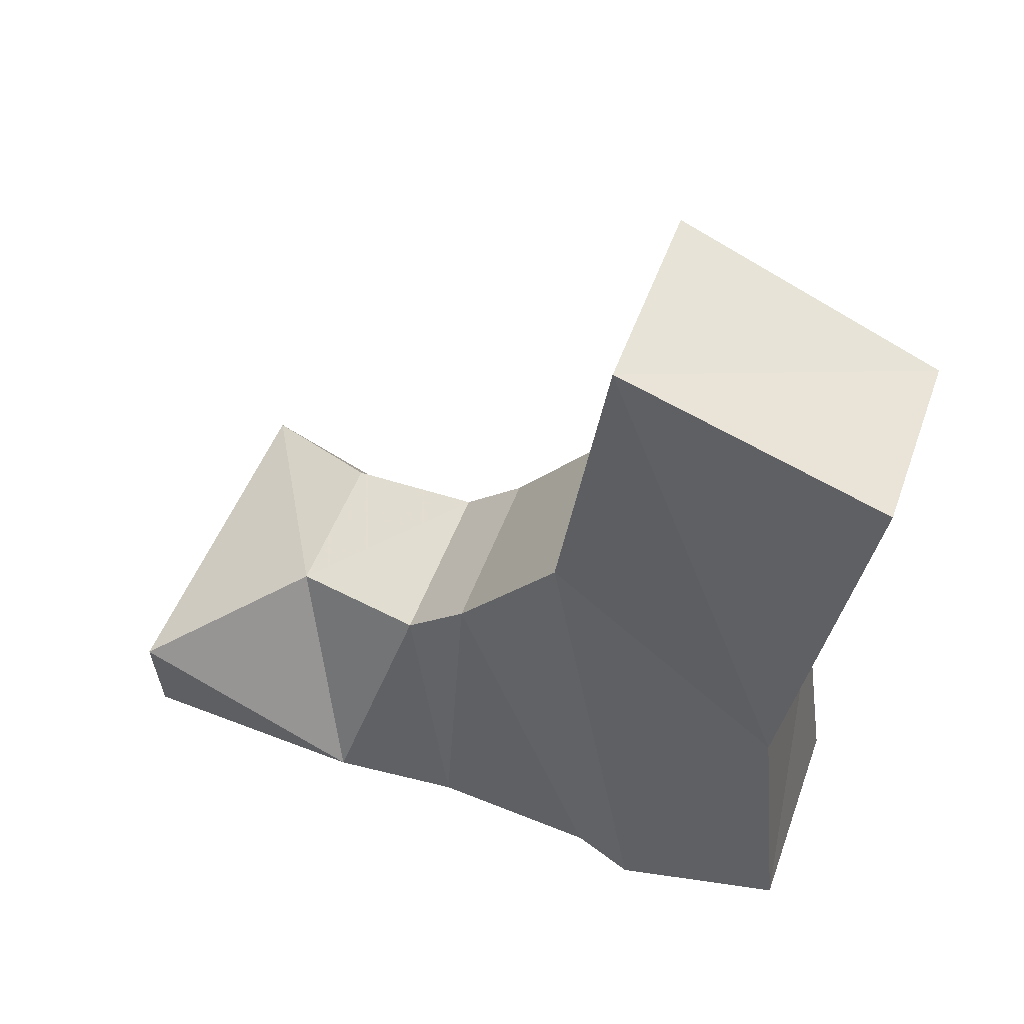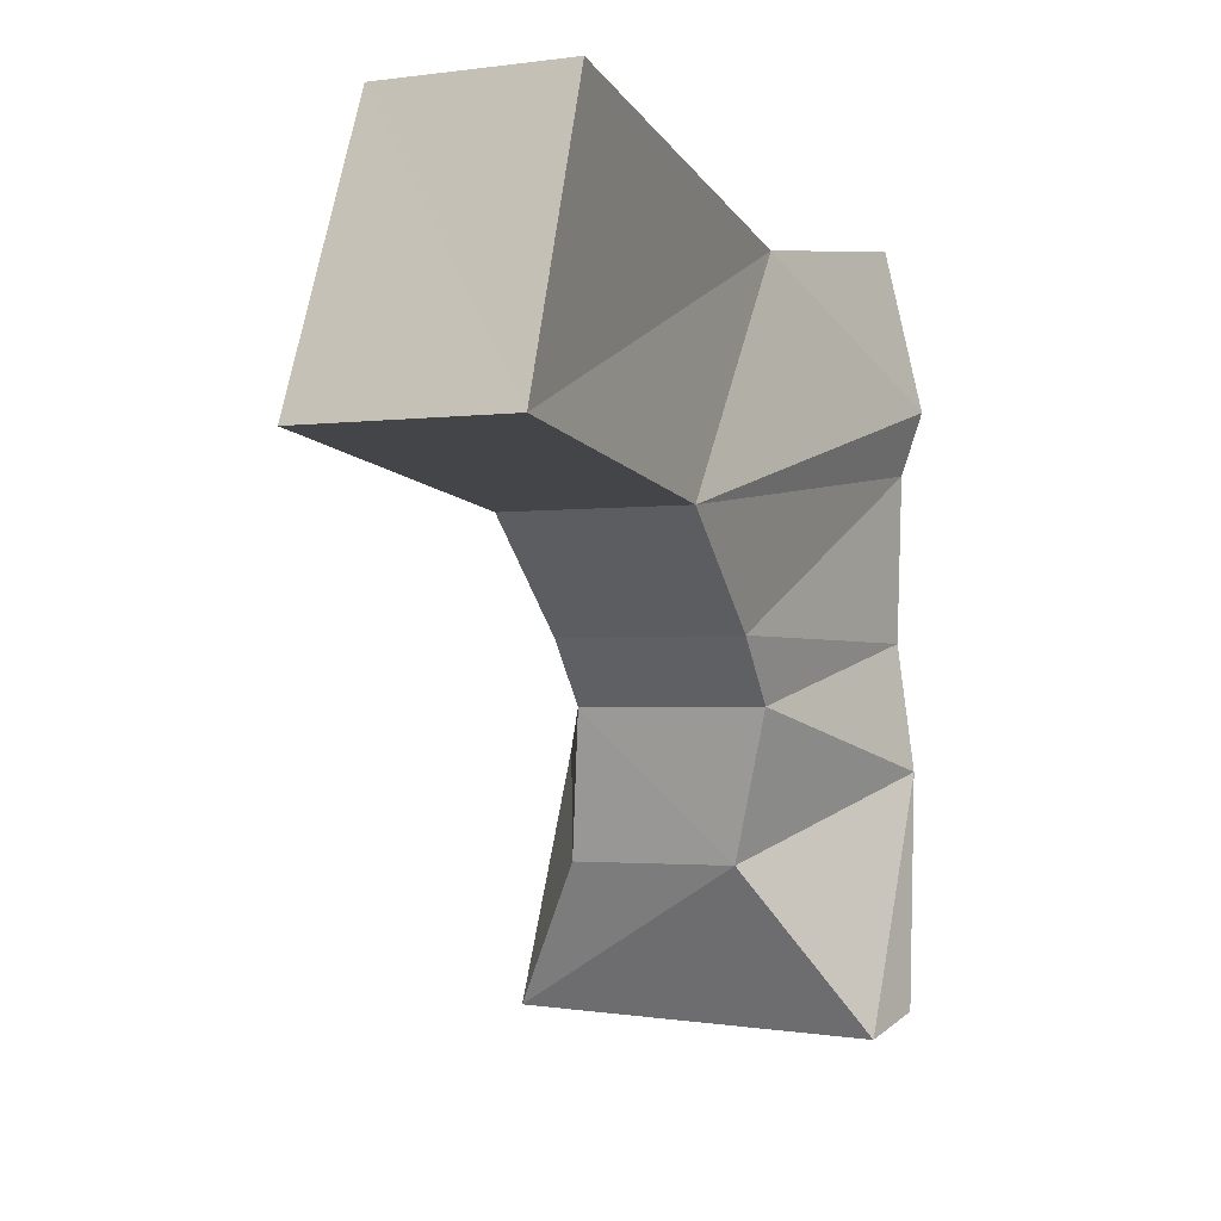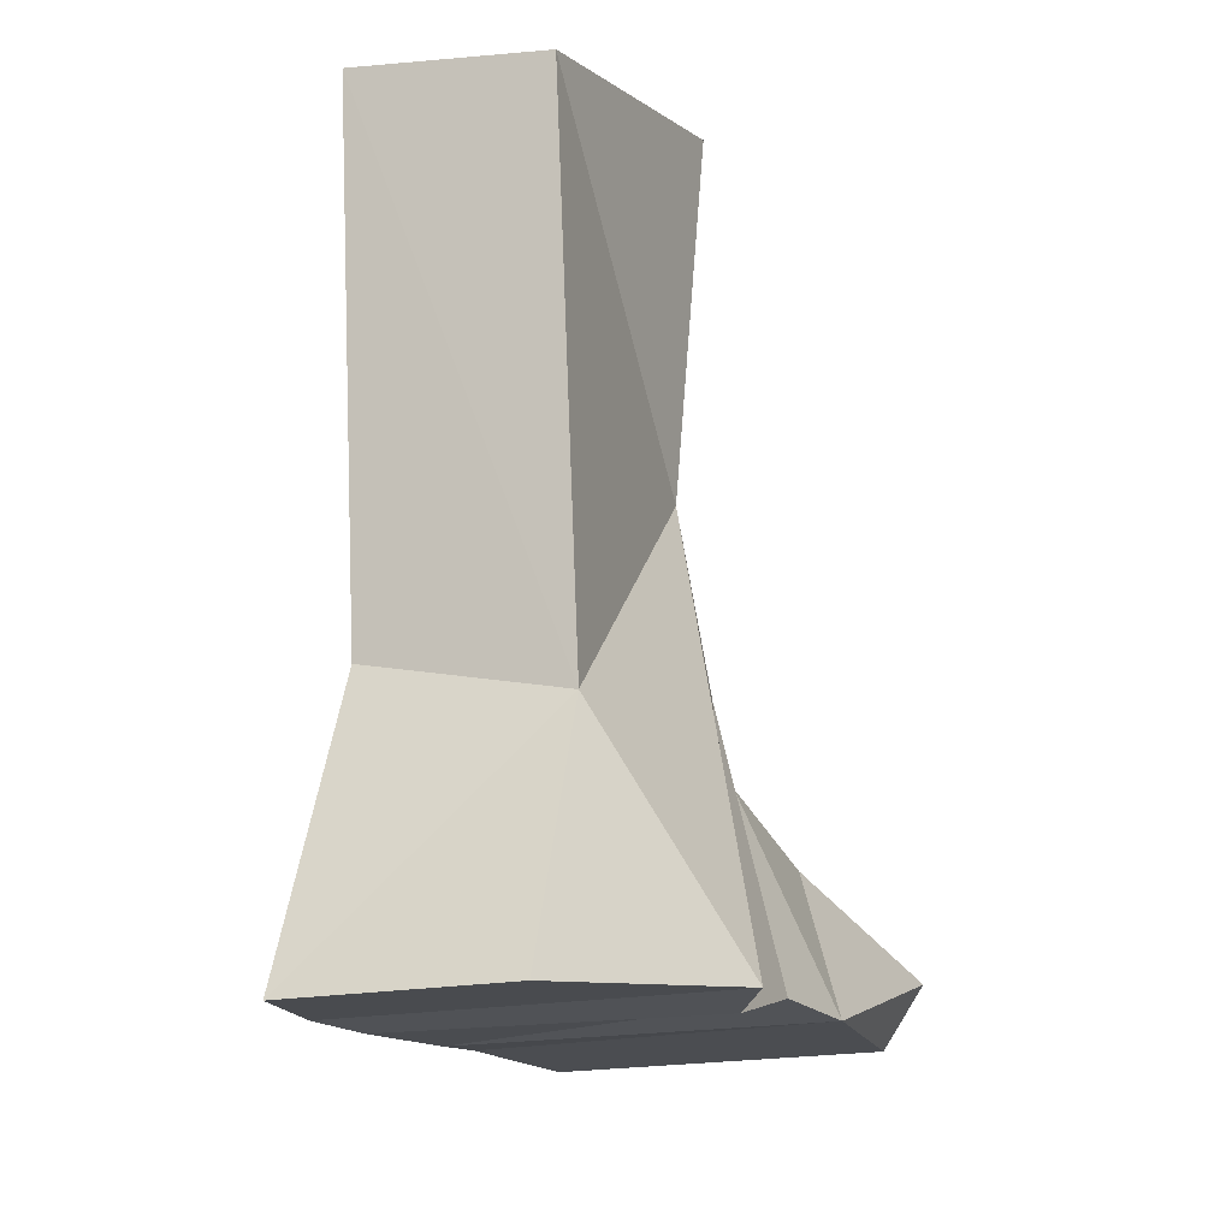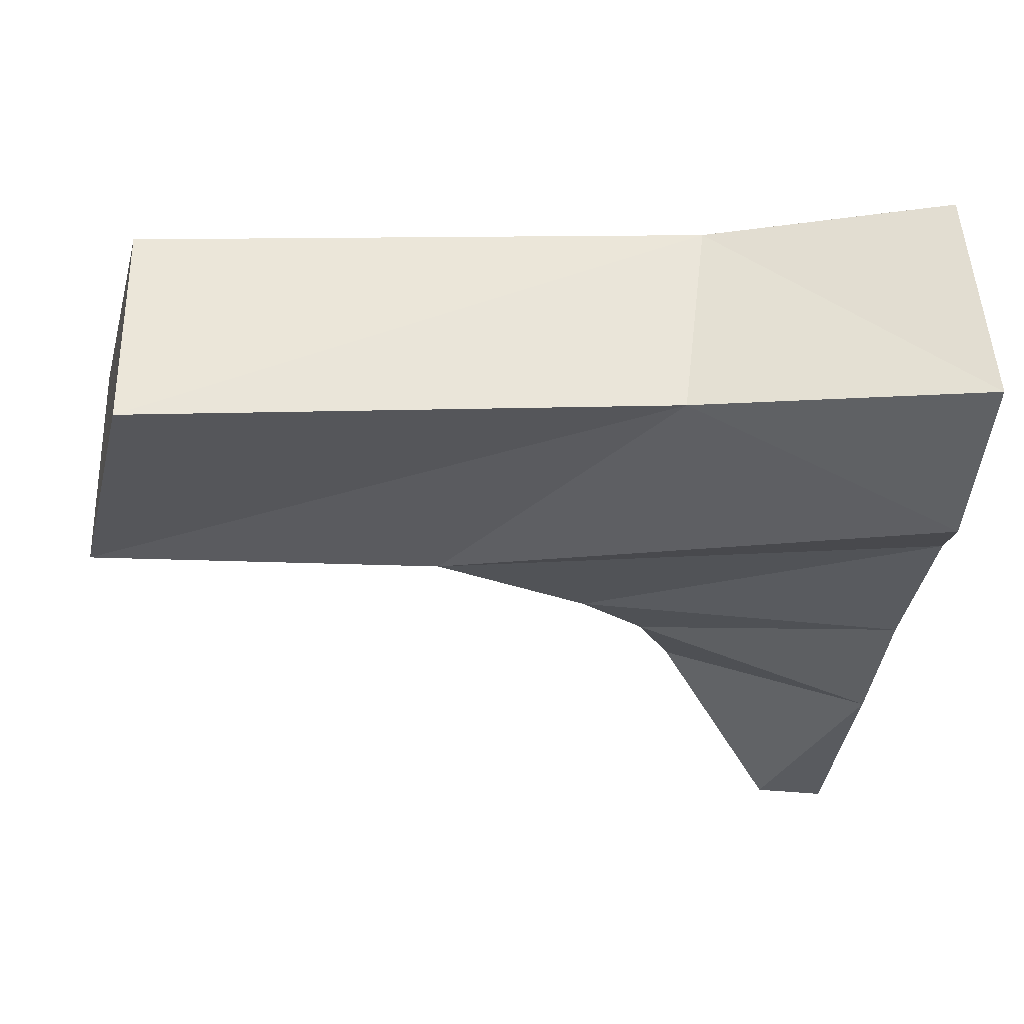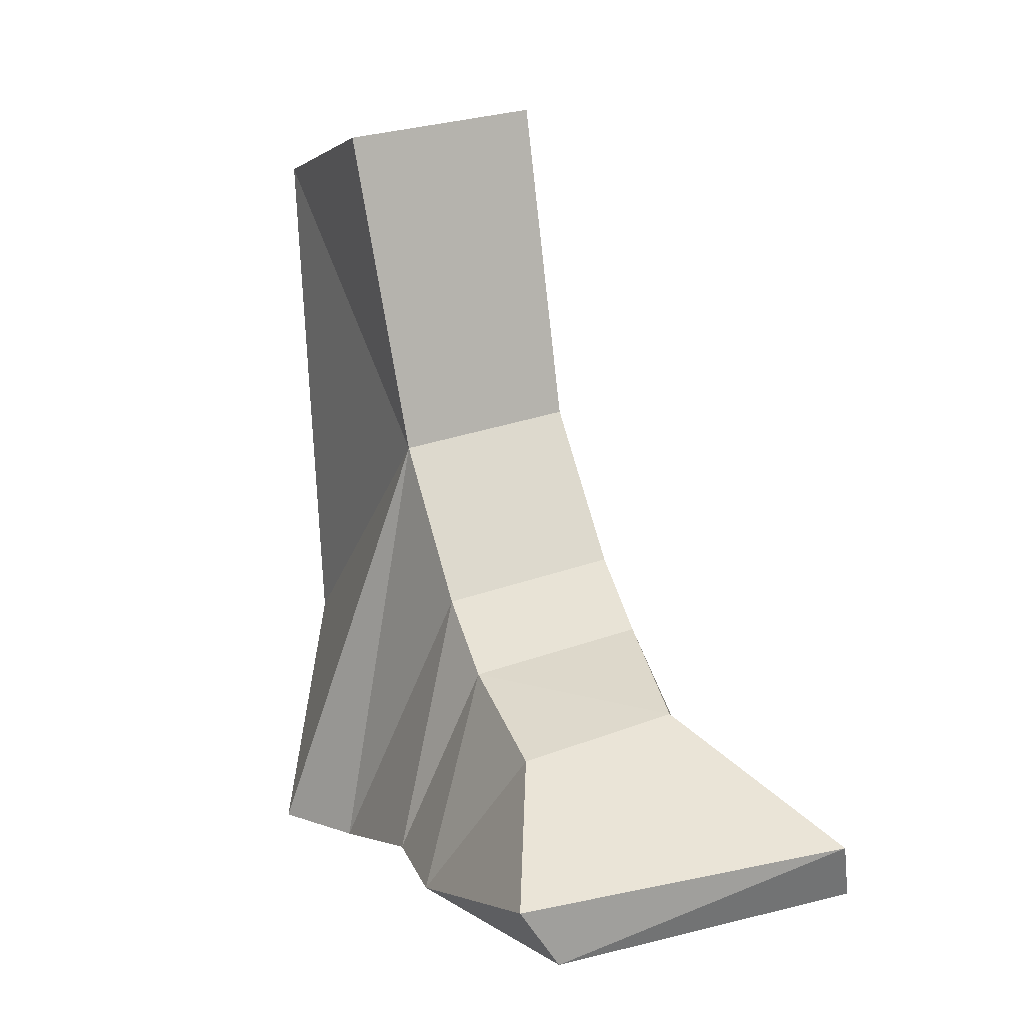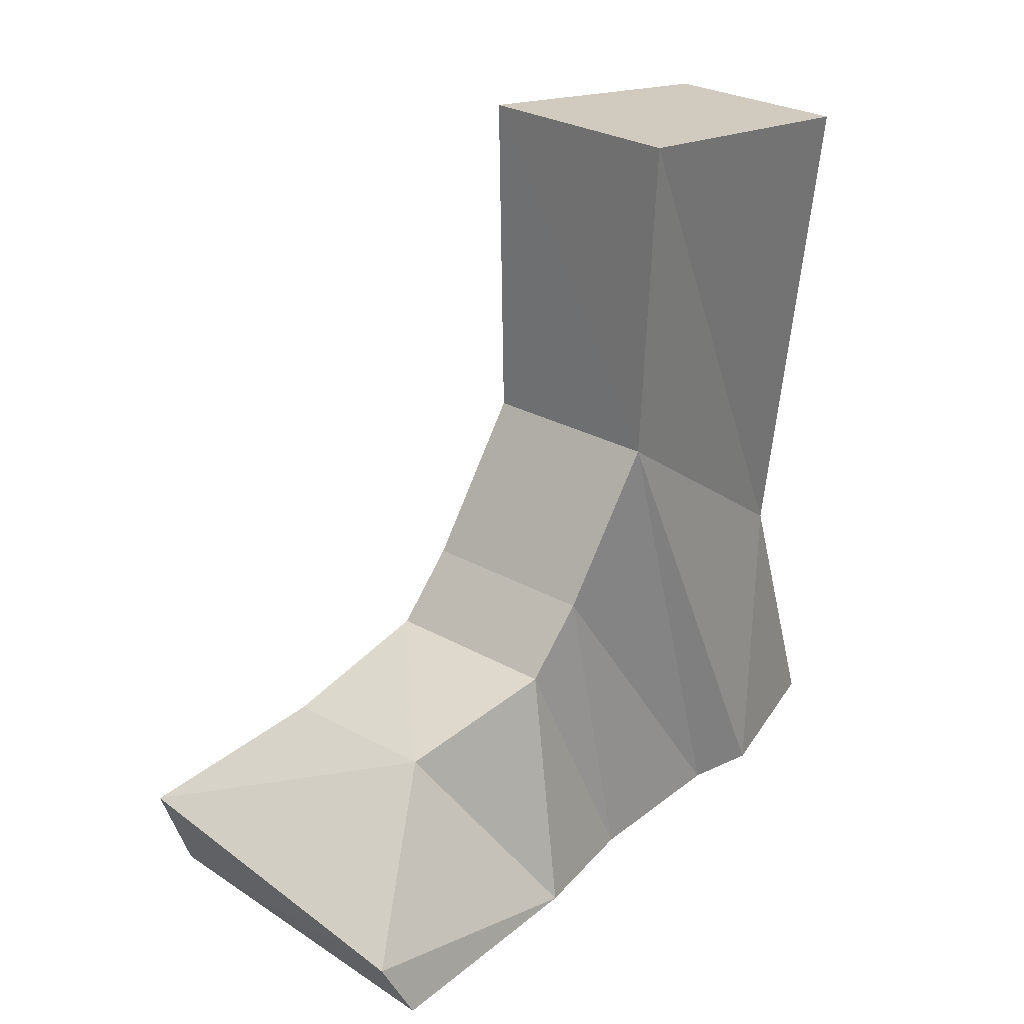
<metadata>
{"format":"obj","ext":"obj","renderer":"f3d","projection":"perspective","resolution":1024,"background":"white","views":[{"elev":57.5,"azim":109.7,"up":"+Z"},{"elev":-2.3,"azim":19.4,"up":"+Y"},{"elev":-20.6,"azim":-161.3,"up":"+Z"},{"elev":59.1,"azim":84.1,"up":"+Y"},{"elev":15.5,"azim":-27.6,"up":"+Z"},{"elev":37.1,"azim":40.6,"up":"+Z"}]}
</metadata>
<code>
v 0.05469 -0.4141 -1.109
v 0.0625 -0.5078 -1.102
v 0.04688 -0.5078 -1.078
v 0.07812 -0.4531 -1.047
v 0.08594 -0.3984 -1.031
v 0.0625 -0.375 -1.109
v 0.1797 -0.375 -1.117
v 0.1875 -0.4219 -1.109
v 0.1875 -0.5078 -1.102
v 0.1797 -0.5156 -1.078
v 0.1406 -0.4531 -1.039
v 0.1562 -0.3984 -1.023
v 0.08594 -0.375 -1.008
v 0.0625 -0.3203 -1.125
v 0.1797 -0.3125 -1.125
v 0.1562 -0.375 -1
v 0.1719 -0.2266 -1.133
v 0.09375 -0.2266 -1.133
v 0.08594 -0.2422 -1.047
v 0.1562 -0.2422 -1.031
v 0.1875 -0.2891 -1.125
v 0.04688 -0.2891 -1.125
v 0.08594 -0.3359 -0.9531
v 0.08594 -0.2188 -0.8516
v 0.1562 -0.2188 -0.8438
v 0.1484 -0.3203 -0.8203
v 0.1562 -0.3359 -0.9453
v 0.07031 -0.3203 -0.8281
f 1 2 3
f 1 3 4
f 1 6 7
f 1 7 8
f 1 8 2
f 2 8 9
f 2 9 10
f 2 10 3
f 3 10 11
f 3 11 4
f 5 12 13
f 5 13 6
f 6 13 14
f 6 14 15
f 6 15 7
f 7 15 16
f 7 16 12
f 8 11 10
f 8 10 9
f 17 18 19
f 17 19 20
f 17 20 21
f 17 21 18
f 18 21 22
f 18 22 19
f 19 22 23
f 19 23 24
f 19 24 25
f 19 25 20
f 20 25 26
f 20 26 27
f 20 27 21
f 21 15 14
f 21 14 22
f 23 27 28
f 23 28 24
f 24 28 26
f 24 26 25
f 12 16 13
f 27 26 28
f 1 4 5
f 1 5 6
f 4 11 5
f 5 11 12
f 7 12 8
f 8 12 11
f 21 27 15
f 22 14 23
f 23 14 13
f 23 13 27
f 13 16 27
f 27 16 15

</code>
